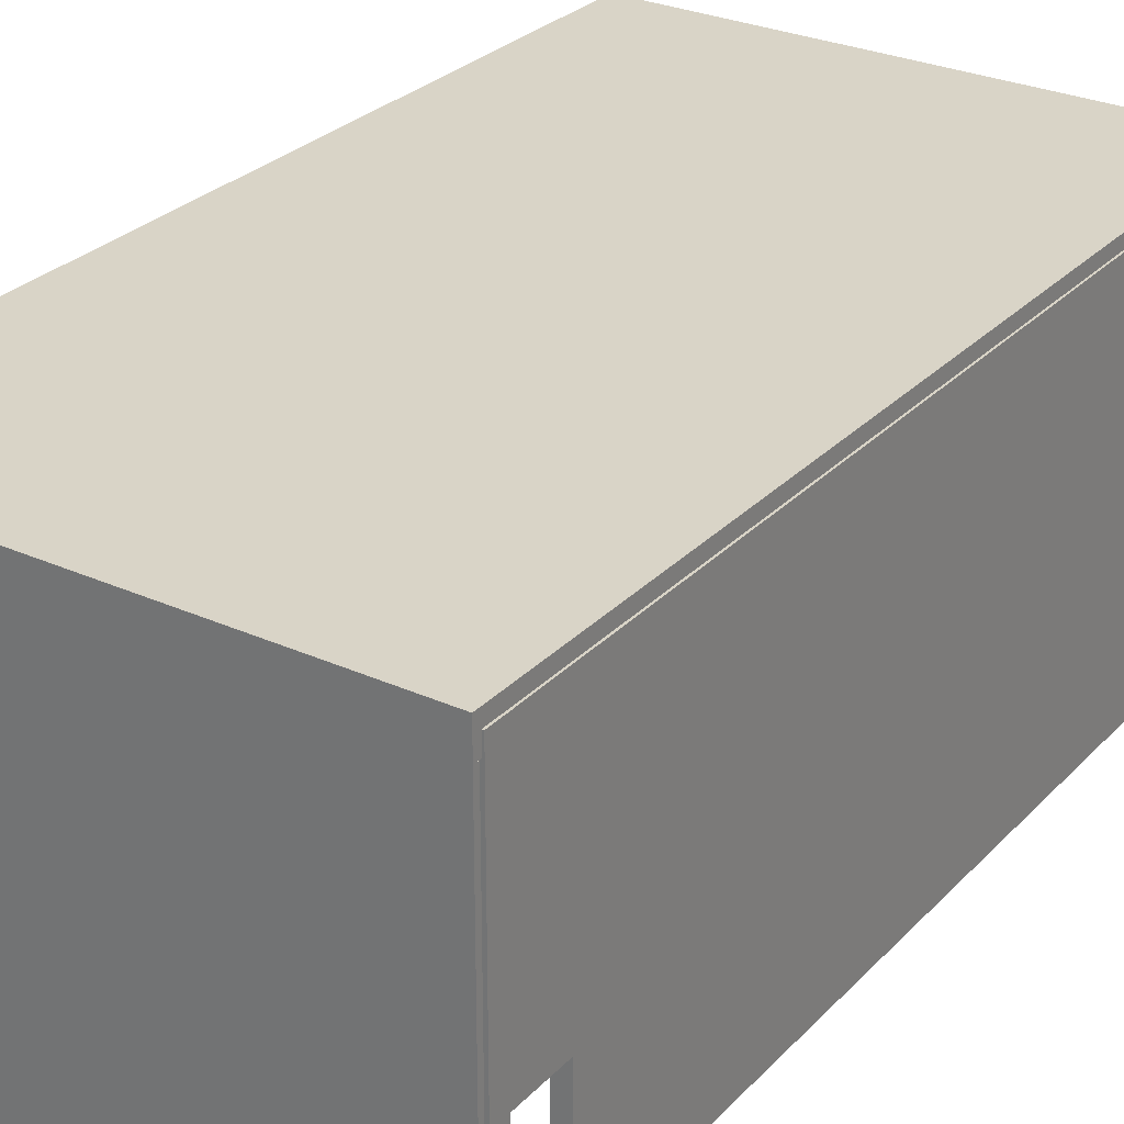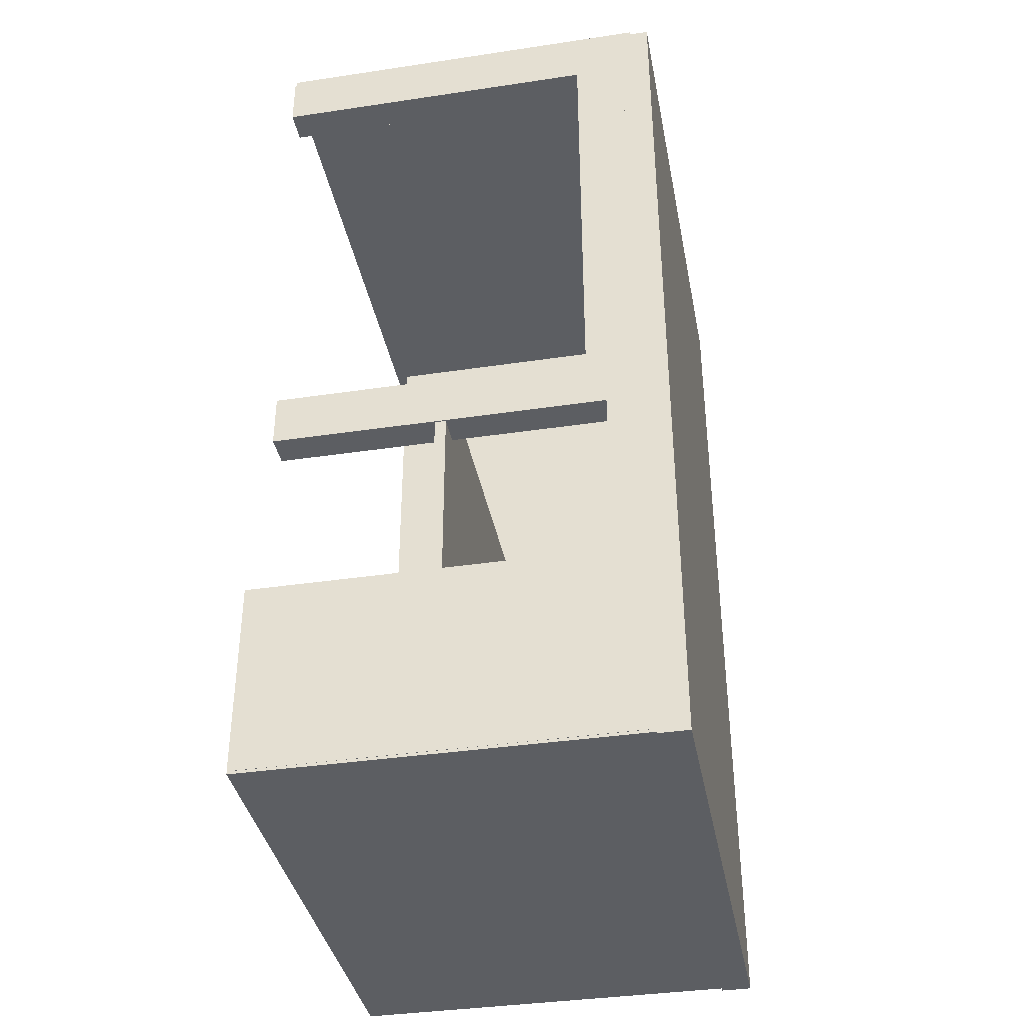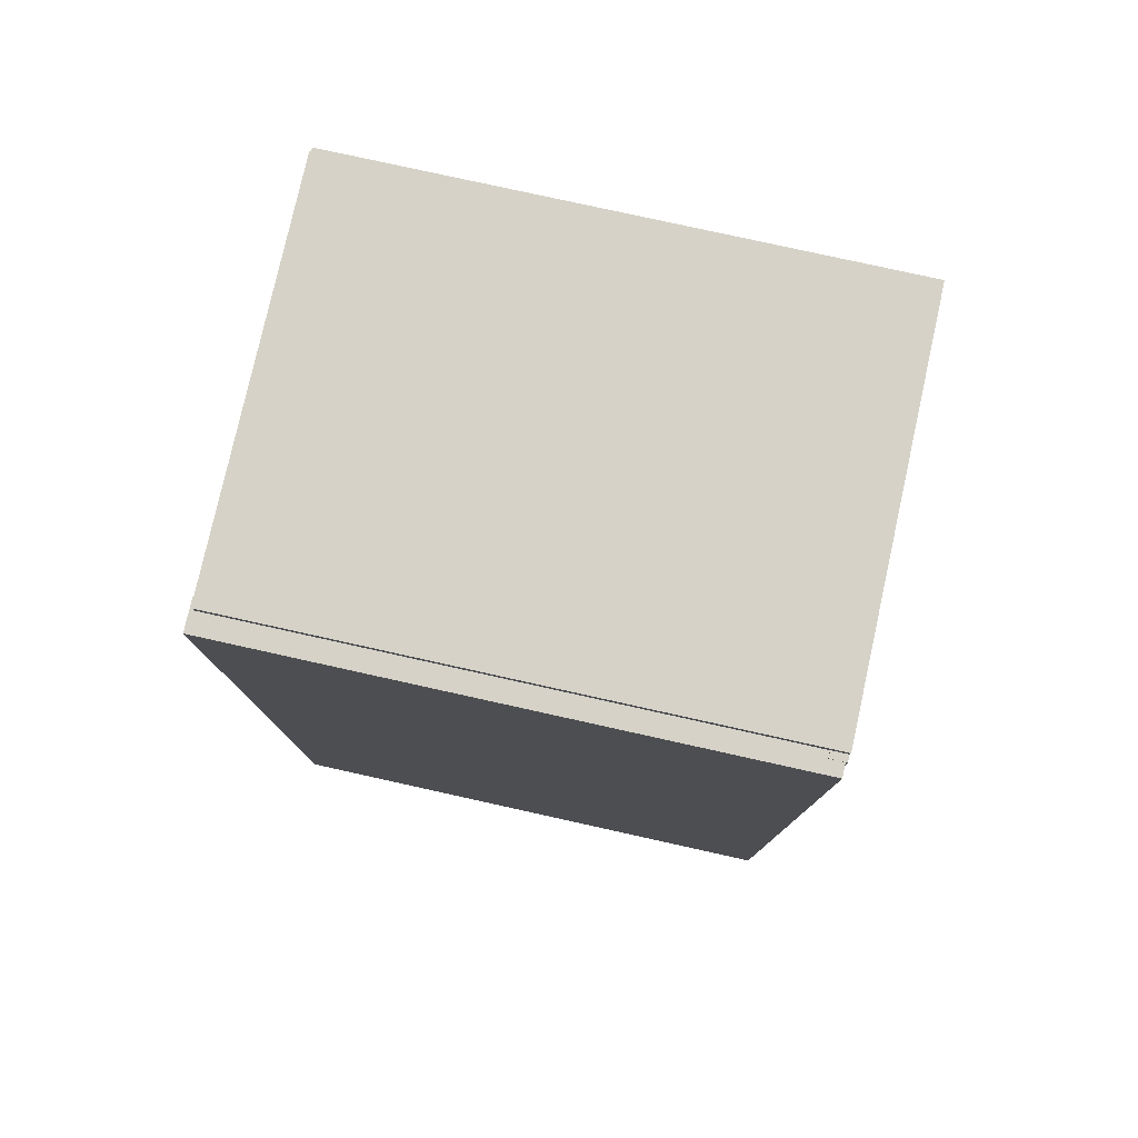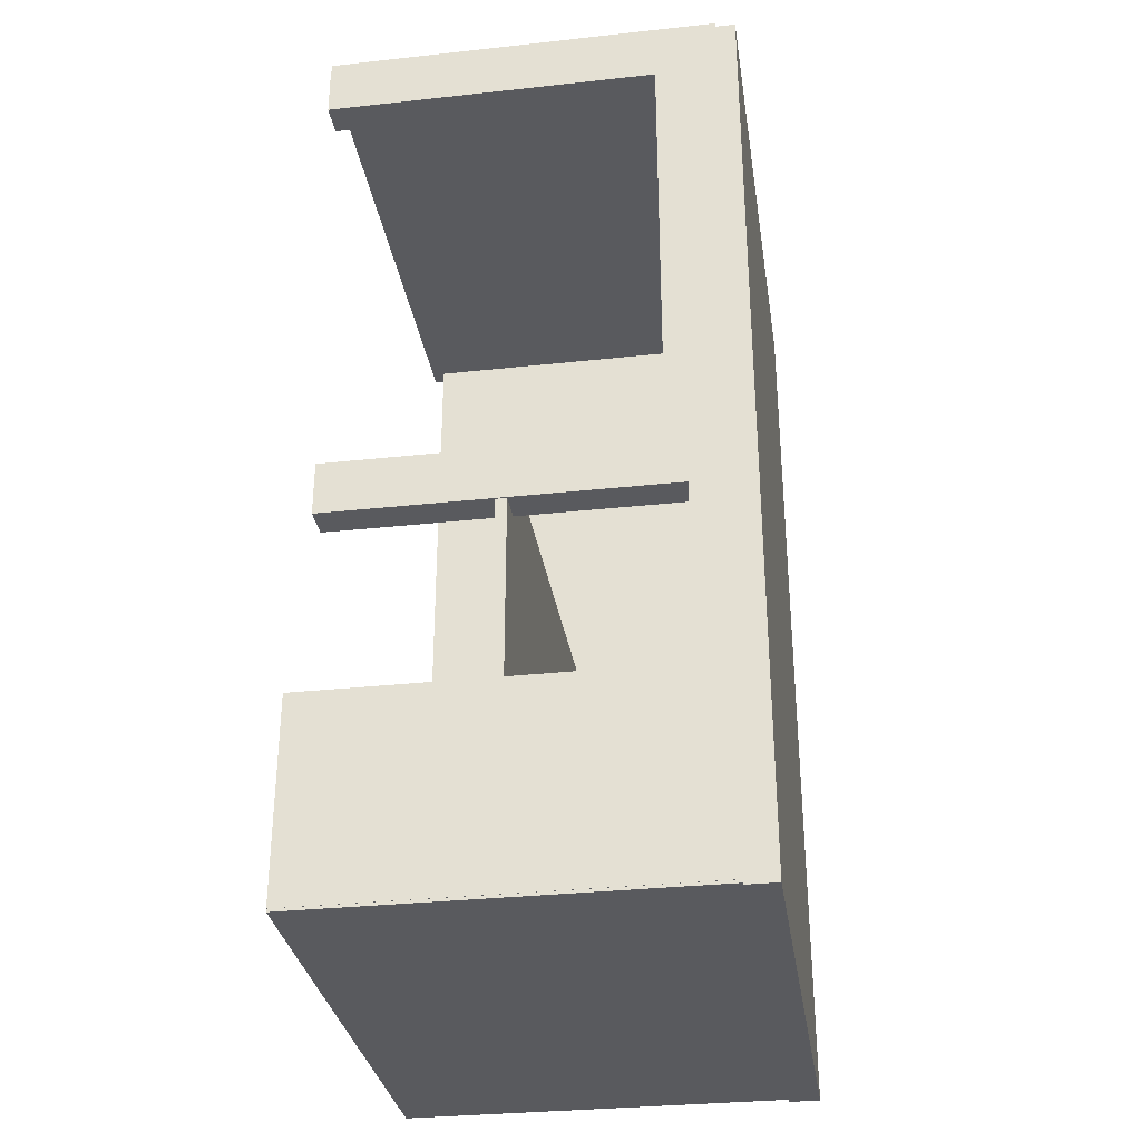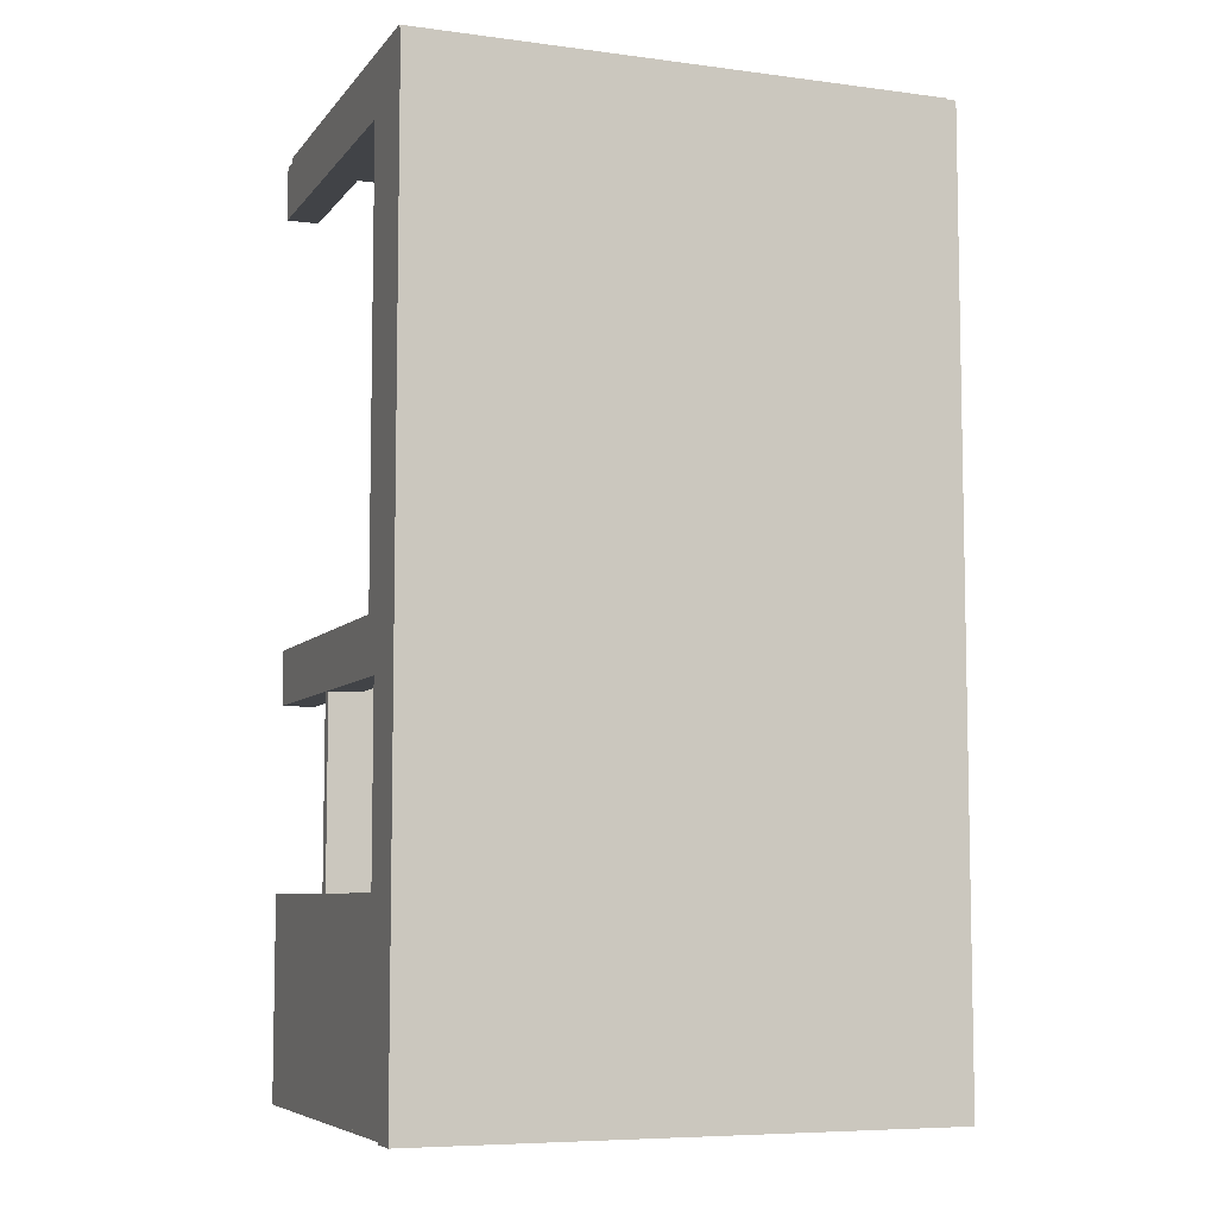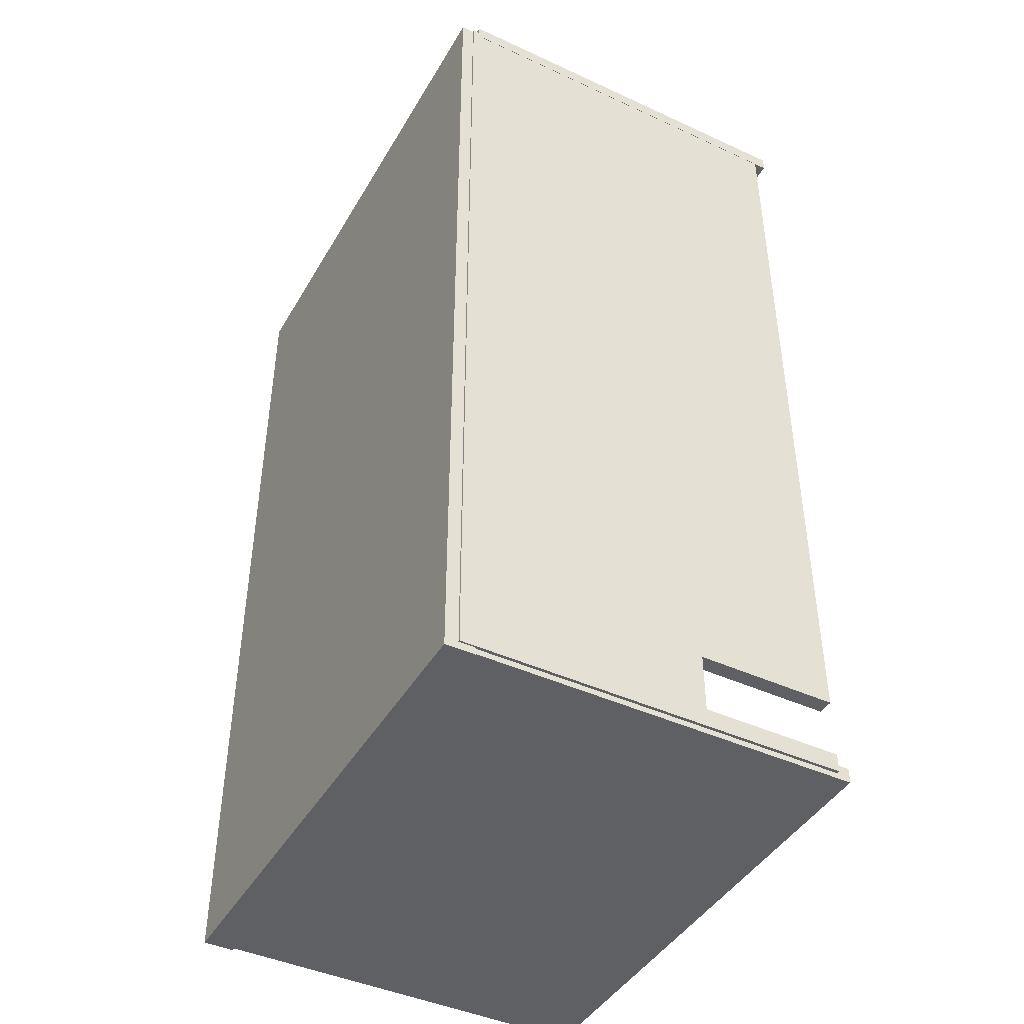
<metadata>
{"format":"obj","ext":"obj","renderer":"f3d","projection":"perspective","resolution":1024,"background":"white","views":[{"elev":28.5,"azim":-145.9,"up":"+Y"},{"elev":-37.8,"azim":100.8,"up":"+Z"},{"elev":78.6,"azim":-167.5,"up":"+Z"},{"elev":-31.8,"azim":98.7,"up":"+Z"},{"elev":-7.0,"azim":159.2,"up":"+Z"},{"elev":-43.7,"azim":-118.4,"up":"+Z"}]}
</metadata>
<code>
g default
v -518 23.11 541.5
v 278.9 23.11 541.5
v -518 618.2 541.5
v 278.9 618.2 541.5
v -518 618.2 518.3
v 278.9 618.2 518.3
v -518 23.11 518.3
v 278.9 23.11 518.3
g pCube88
f 1 2 4 3
f 3 4 6 5
f 5 6 8 7
f 7 8 2 1
f 2 8 6 4
f 7 1 3 5
g default
v 236.7 44.12 -212
v 284.5 44.12 -212
v 236.7 606 -212
v 284.5 606 -212
v 236.7 606 -293.4
v 284.5 606 -293.4
v 236.7 44.12 -293.4
v 284.5 44.12 -293.4
v 284.5 524.9 -212
v 236.7 524.9 -212
v 236.7 524.9 -293.4
v 284.5 524.9 -293.4
v 284.5 524.9 449.2
v 236.7 524.9 449.2
v 284.5 606 449.2
v 236.7 606 449.2
v 284.5 553.8 -293.4
v 236.7 553.8 -293.4
v 236.7 553.8 -212
v 236.7 553.8 449.2
v 284.5 553.8 449.2
v 284.5 553.8 -212
v 236.7 606 -574.2
v 284.5 606 -574.2
v 284.5 553.8 -574.2
v 236.7 553.8 -574.2
g pCube25
f 9 10 17 18
f 11 12 14 13
f 19 20 16 15
f 15 16 10 9
f 10 16 20 17
f 15 9 18 19
f 28 29 23 24
f 26 27 11 13
f 31 32 33 34
f 30 25 14 12
f 18 17 21 22
f 30 12 23 29
f 12 11 24 23
f 11 27 28 24
f 26 25 20 19
f 19 18 27 26
f 28 27 18 22
f 22 21 29 28
f 17 30 29 21
f 17 20 25 30
f 13 14 32 31
f 14 25 33 32
f 25 26 34 33
f 26 13 31 34
g default
v -514.8 602.7 528
v 285.2 602.7 528
v -514.8 648 528
v 285.2 648 528
v -514.8 648 -872
v 285.2 648 -872
v -514.8 602.7 -872
v 285.2 602.7 -872
g pCube89
f 35 36 38 37
f 37 38 40 39
f 39 40 42 41
f 41 42 36 35
f 36 42 40 38
f 41 35 37 39
g default
v 236.7 23.11 -566.8
v 284.5 23.11 -566.8
v 236.7 618.2 -566.8
v 284.5 618.2 -566.8
v 236.7 618.2 -864.6
v 284.5 618.2 -864.6
v 236.7 23.11 -864.6
v 284.5 23.11 -864.6
g pCube77
f 43 44 46 45
f 45 46 48 47
f 47 48 50 49
f 49 50 44 43
f 44 50 48 46
f 49 43 45 47
g default
v -512.7 23.11 -845.9
v 284.1 23.11 -845.9
v -512.7 618.2 -845.9
v 284.1 618.2 -845.9
v -512.7 618.2 -869.1
v 284.1 618.2 -869.1
v -512.7 23.11 -869.1
v 284.1 23.11 -869.1
g pCube76
f 51 52 54 53
f 53 54 56 55
f 55 56 58 57
f 57 58 52 51
f 52 58 56 54
f 57 51 53 55
g default
v -517.5 42.59 528.8
v -494.3 42.59 528.8
v -517.5 628.3 528.8
v -494.3 628.3 528.8
v -517.5 628.3 -741.1
v -494.3 628.3 -741.1
v -517.5 42.59 -741.1
v -494.3 42.59 -741.1
v -517.5 255.5 528.8
v -517.5 255.5 -741.1
v -494.3 255.5 -741.1
v -494.3 255.5 528.8
v -517.5 628.1 -860.5
v -494.3 628.1 -860.5
v -494.3 255.5 -860.5
v -517.5 255.5 -860.5
v -494.3 255.5 -831.8
v -494.3 628.1 -831.8
v -517.5 628.1 -831.8
v -517.5 255.5 -831.8
v -517.5 43.46 -831.8
v -494.3 43.46 -831.8
v -517.5 43.46 -860.5
v -494.3 43.46 -860.5
g pCube75
f 59 60 70 67
f 61 62 64 63
f 68 69 66 65
f 65 66 60 59
f 60 66 69 70
f 65 59 67 68
f 68 67 61 63
f 71 72 73 74
f 70 69 64 62
f 67 70 62 61
f 63 64 76 77
f 64 69 75 76
f 69 68 78 75
f 68 63 77 78
f 76 75 73 72
f 77 76 72 71
f 78 77 71 74
f 80 79 81 82
f 75 78 79 80
f 78 74 81 79
f 74 73 82 81
f 73 75 80 82
g default
v -513.6 294.4 -212.3
v 282.4 294.4 -212.3
v -513.6 311.1 -212.3
v 282.4 311.1 -212.3
v -513.6 311.1 -854.4
v 282.4 311.1 -854.4
v -513.6 294.4 -854.4
v 282.4 294.4 -854.4
g pCube49
f 83 84 86 85
f 85 86 88 87
f 87 88 90 89
f 89 90 84 83
f 84 90 88 86
f 89 83 85 87
g default
v 236.7 23.11 525.7
v 284.5 23.11 525.7
v 236.7 618.2 525.7
v 284.5 618.2 525.7
v 236.7 618.2 444.3
v 284.5 618.2 444.3
v 236.7 23.11 444.3
v 284.5 23.11 444.3
g pCube26
f 91 92 94 93
f 93 94 96 95
f 95 96 98 97
f 97 98 92 91
f 92 98 96 94
f 97 91 93 95

</code>
